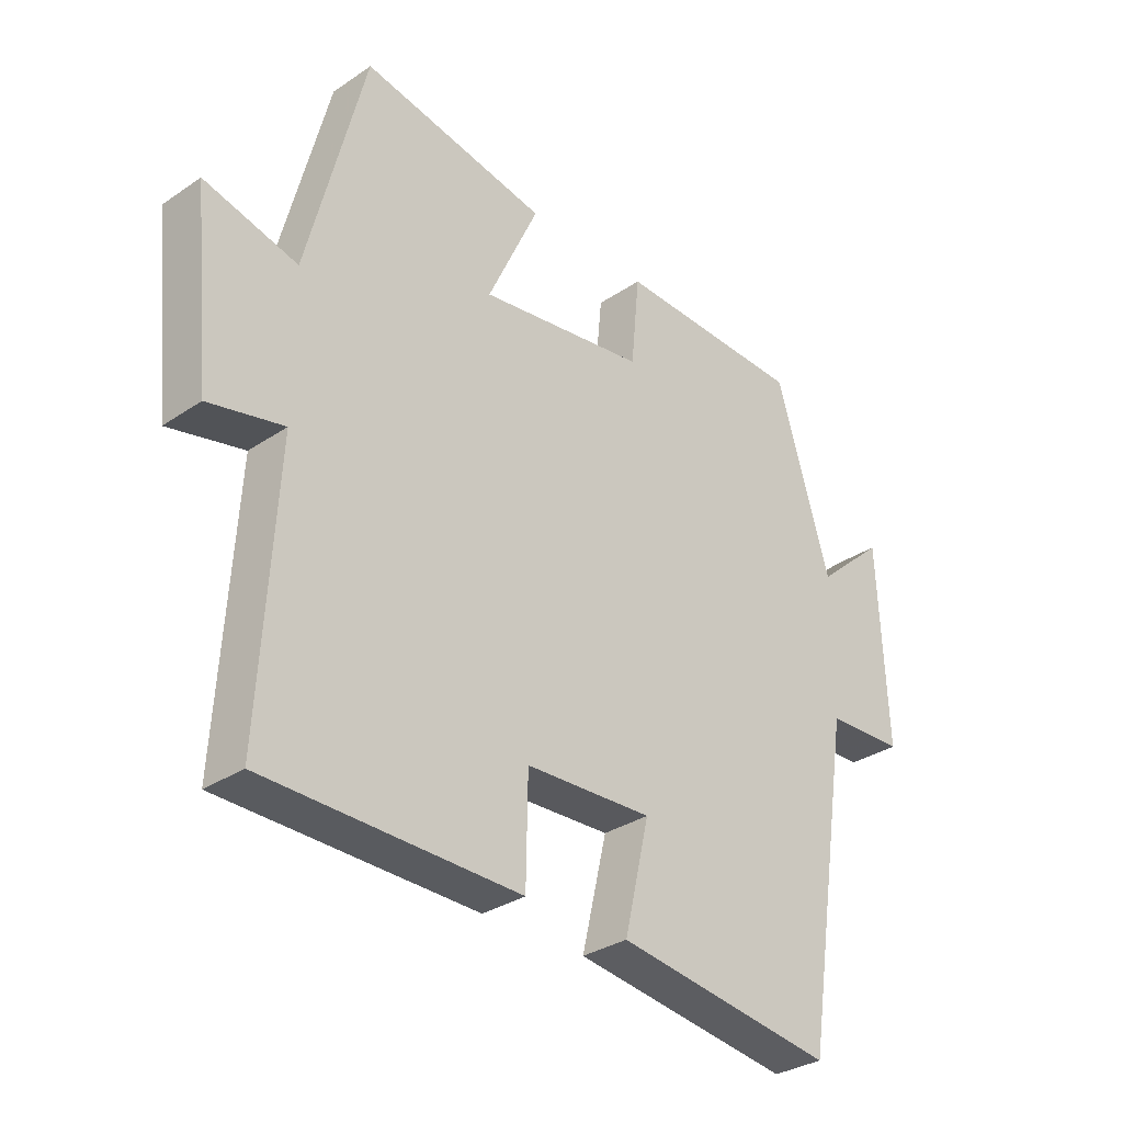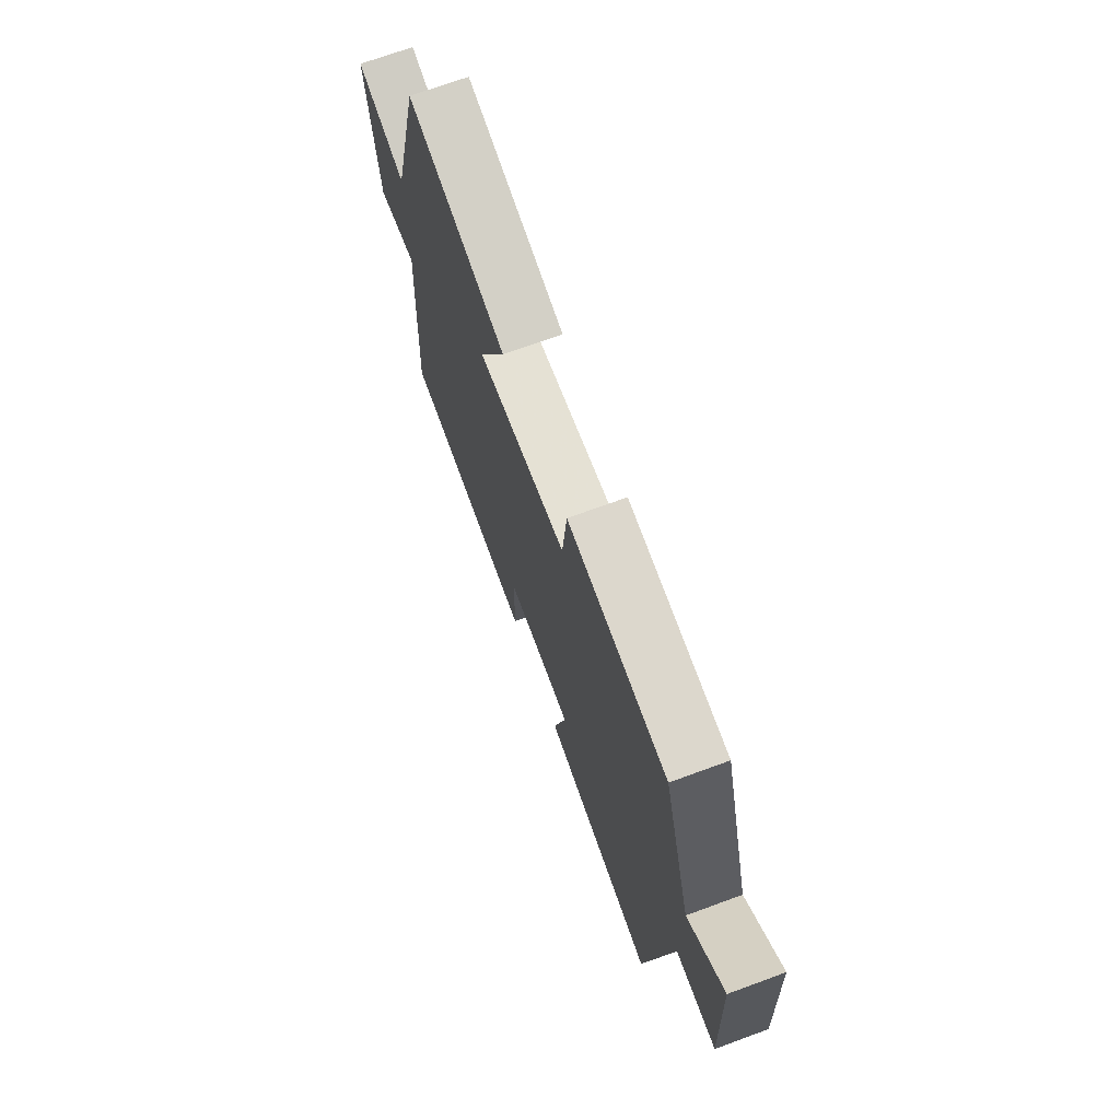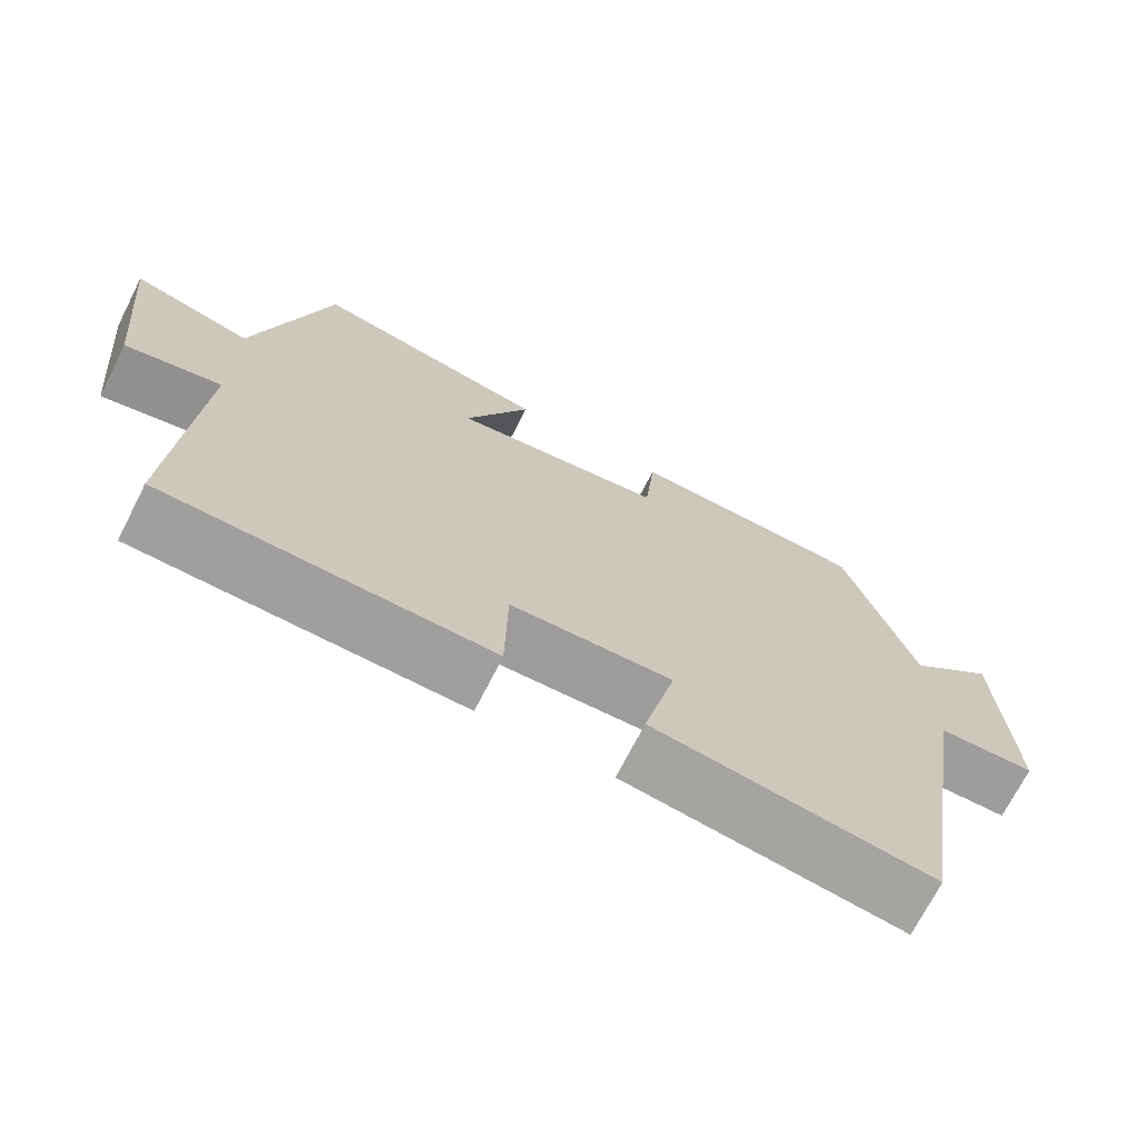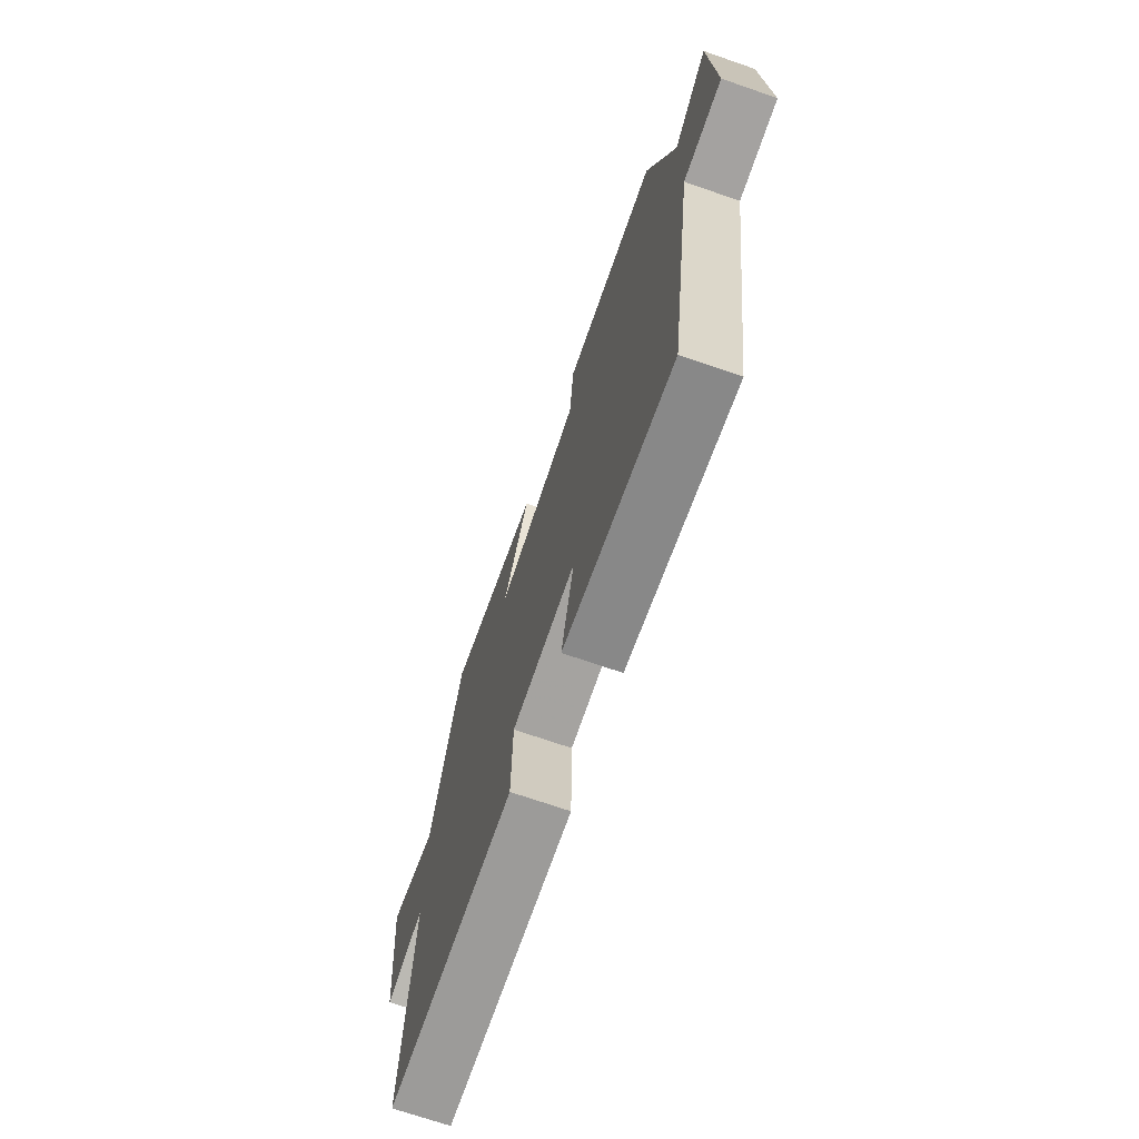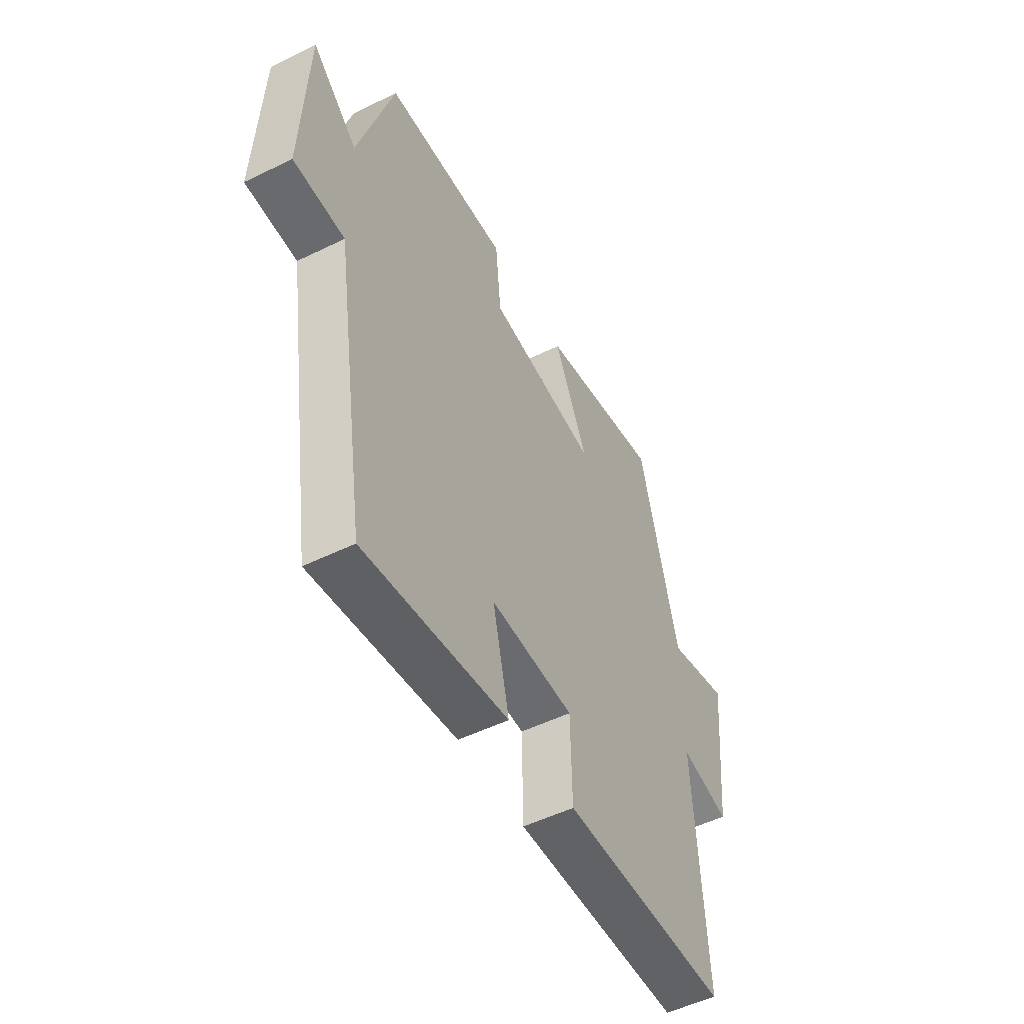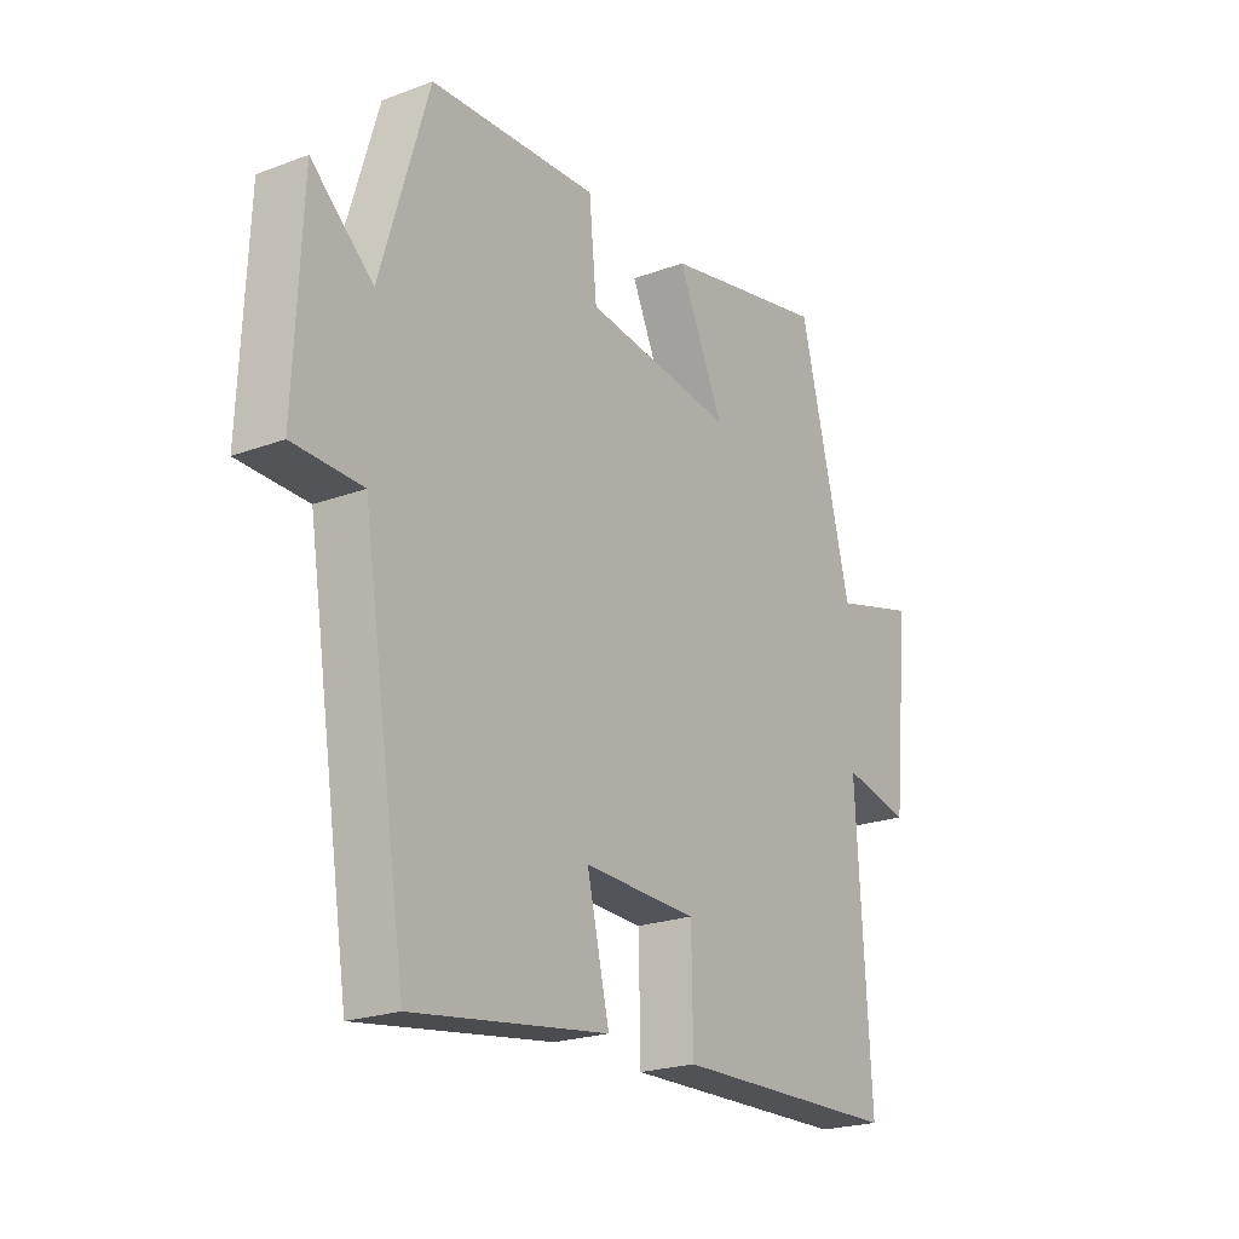
<metadata>
{"format":"obj","ext":"obj","renderer":"f3d","projection":"perspective","resolution":1024,"background":"white","views":[{"elev":-31.7,"azim":133.6,"up":"+Z"},{"elev":71.1,"azim":-110.1,"up":"+Z"},{"elev":-71.1,"azim":153.0,"up":"+Z"},{"elev":-70.9,"azim":-109.1,"up":"+Z"},{"elev":-51.5,"azim":-62.0,"up":"+Z"},{"elev":-21.9,"azim":-56.7,"up":"+Z"}]}
</metadata>
<code>
v -0.412 0.07 0.488
v -0.104 0.07 0.5
v -0.09 0.07 0.355
v 0.184 0.07 0.317
v 0.1 0.07 0.5
v 0.405 0.07 0.561
v 0.5 0.07 0.184
v 0.653 0.07 0.225
v 0.623 0.07 -0.075
v 0.5 0.07 -0.048
v 0.526 0.07 -0.492
v 0.109 0.07 -0.5
v 0.106 0.07 -0.332
v -0.102 0.07 -0.324
v -0.061 0.07 -0.5
v -0.419 0.07 -0.551
v -0.5 0.07 -0.034
v -0.627 0.07 -0.03
v -0.613 0.07 0.294
v -0.5 0.07 0.194
v -0.412 0 0.488
v -0.104 0 0.5
v -0.09 0 0.355
v 0.184 0 0.317
v 0.1 0 0.5
v 0.405 0 0.561
v 0.5 0 0.184
v 0.653 0 0.225
v 0.623 0 -0.075
v 0.5 0 -0.048
v 0.526 0 -0.492
v 0.109 0 -0.5
v 0.106 0 -0.332
v -0.102 0 -0.324
v -0.061 0 -0.5
v -0.419 0 -0.551
v -0.5 0 -0.034
v -0.627 0 -0.03
v -0.613 0 0.294
v -0.5 0 0.194
f 17 18 19 20
f 14 15 16 17
f 13 14 17 20
f 10 11 12 13
f 10 13 20 1
f 7 8 9 10
f 4 5 6 7
f 3 4 7 10
f 1 2 3
f 1 3 10
f 40 39 38 37
f 37 36 35 34
f 40 37 34 33
f 33 32 31 30
f 21 40 33 30
f 30 29 28 27
f 27 26 25 24
f 30 27 24 23
f 23 22 21
f 30 23 21
f 1 21 22 2
f 2 22 23 3
f 3 23 24 4
f 4 24 25 5
f 5 25 26 6
f 6 26 27 7
f 7 27 28 8
f 8 28 29 9
f 9 29 30 10
f 10 30 31 11
f 11 31 32 12
f 12 32 33 13
f 13 33 34 14
f 14 34 35 15
f 15 35 36 16
f 16 36 37 17
f 17 37 38 18
f 18 38 39 19
f 19 39 40 20
f 20 40 21 1

</code>
